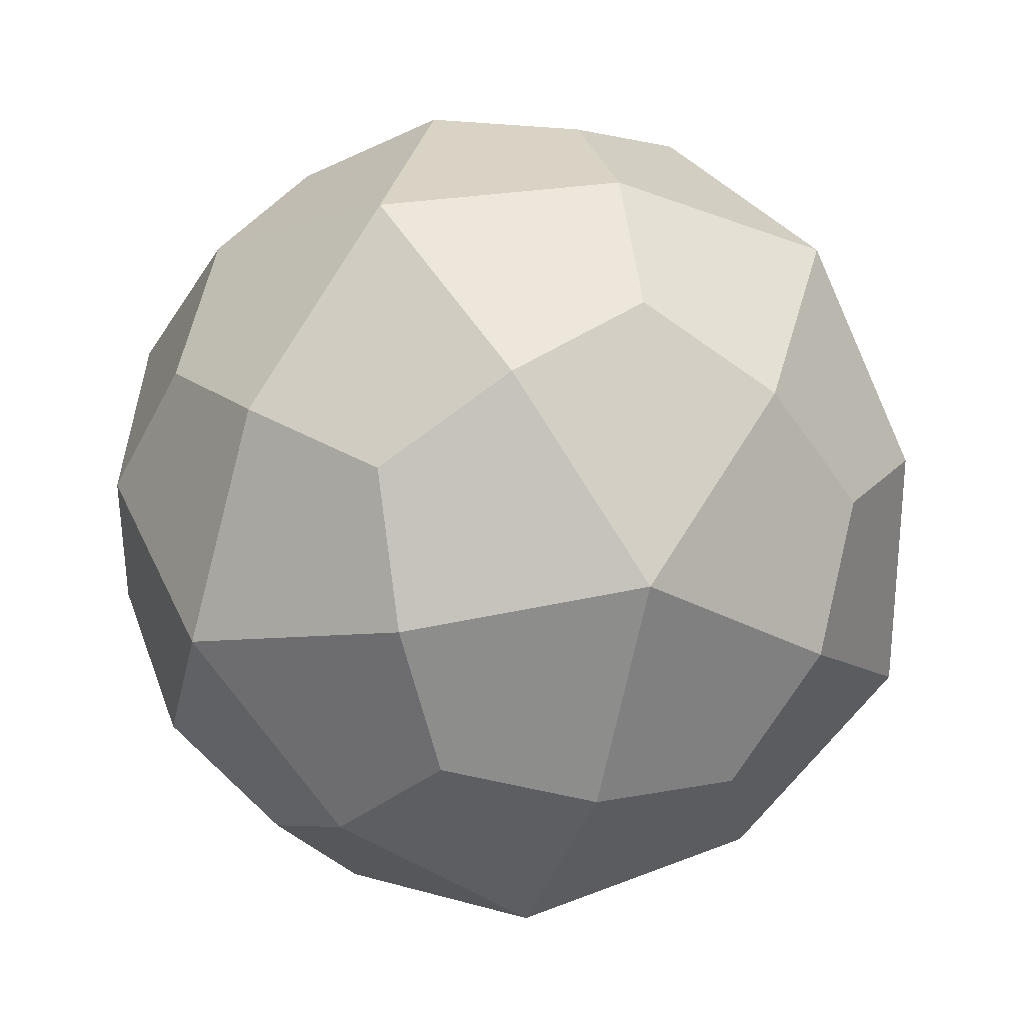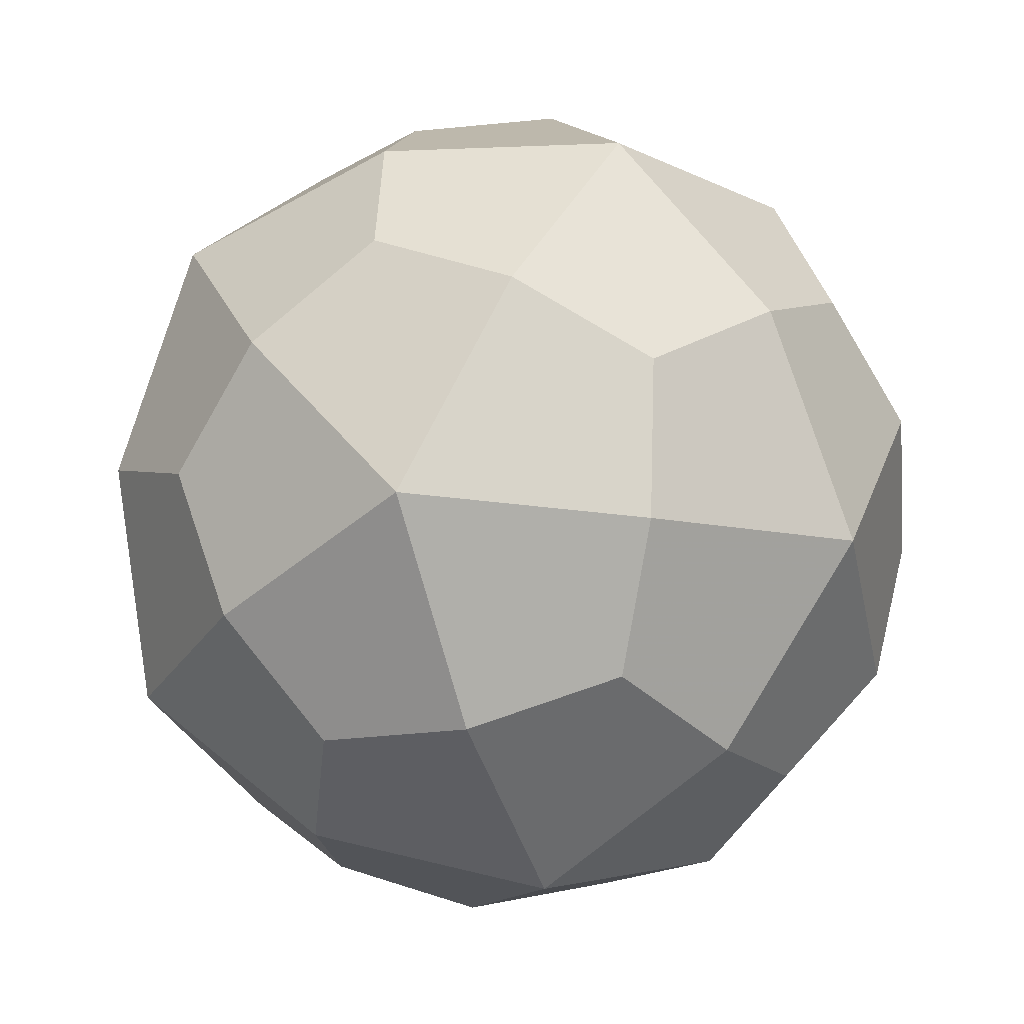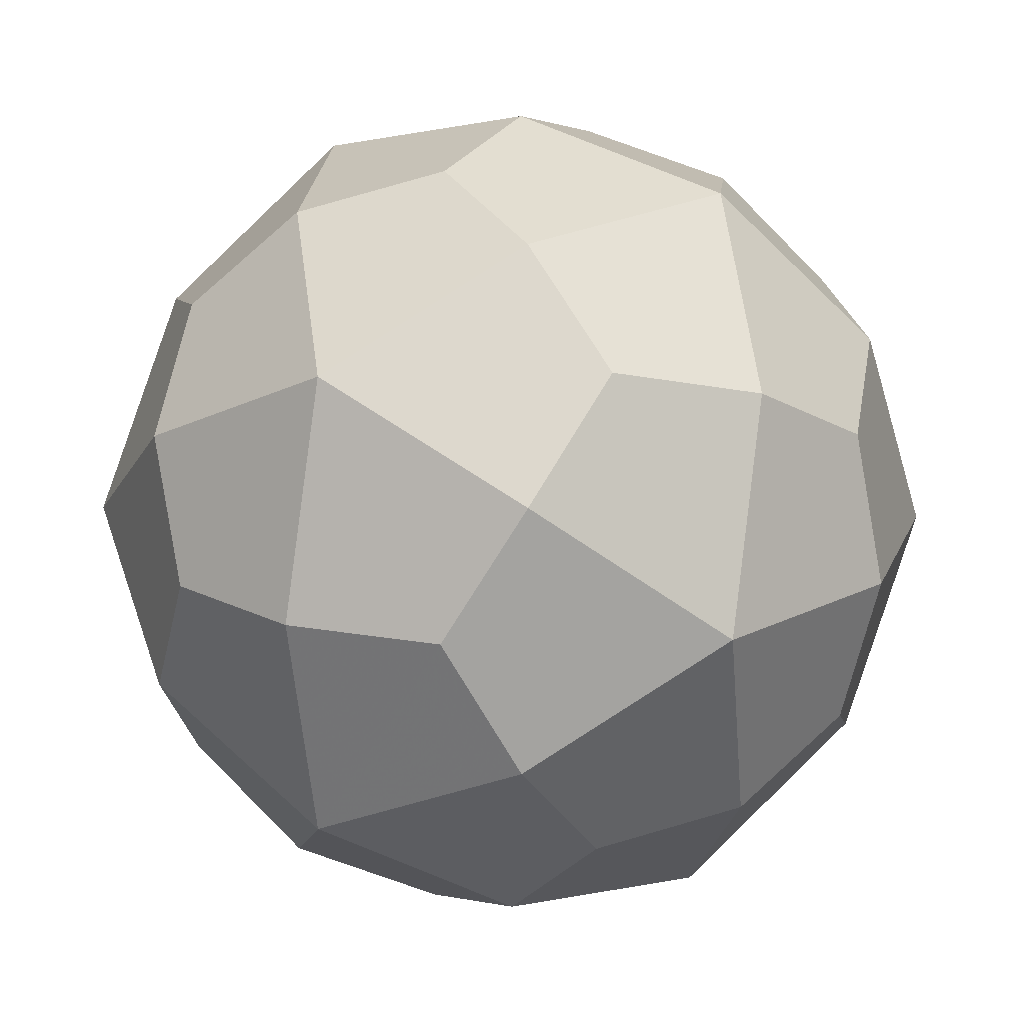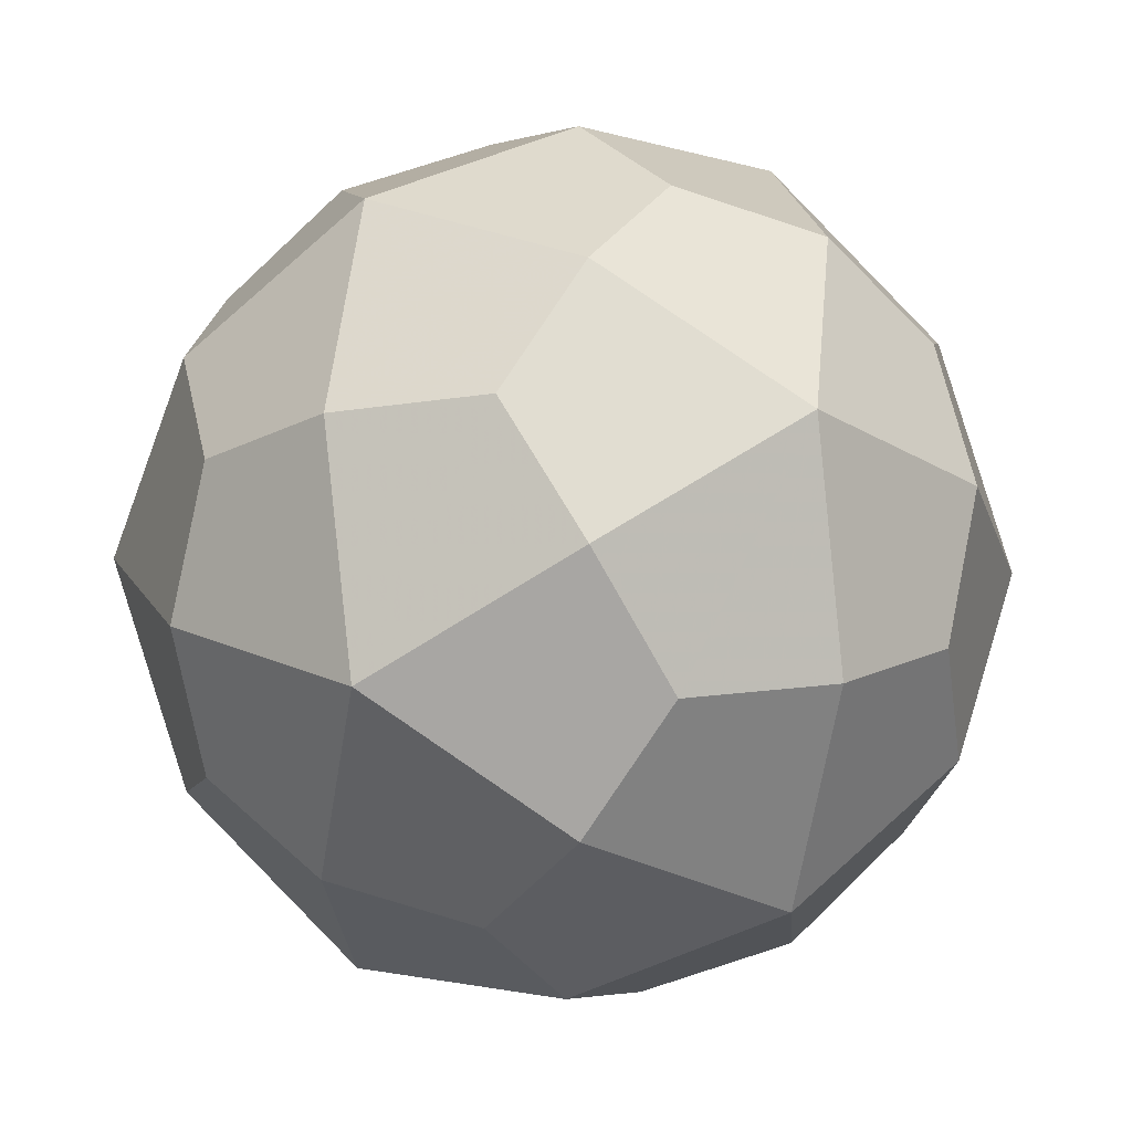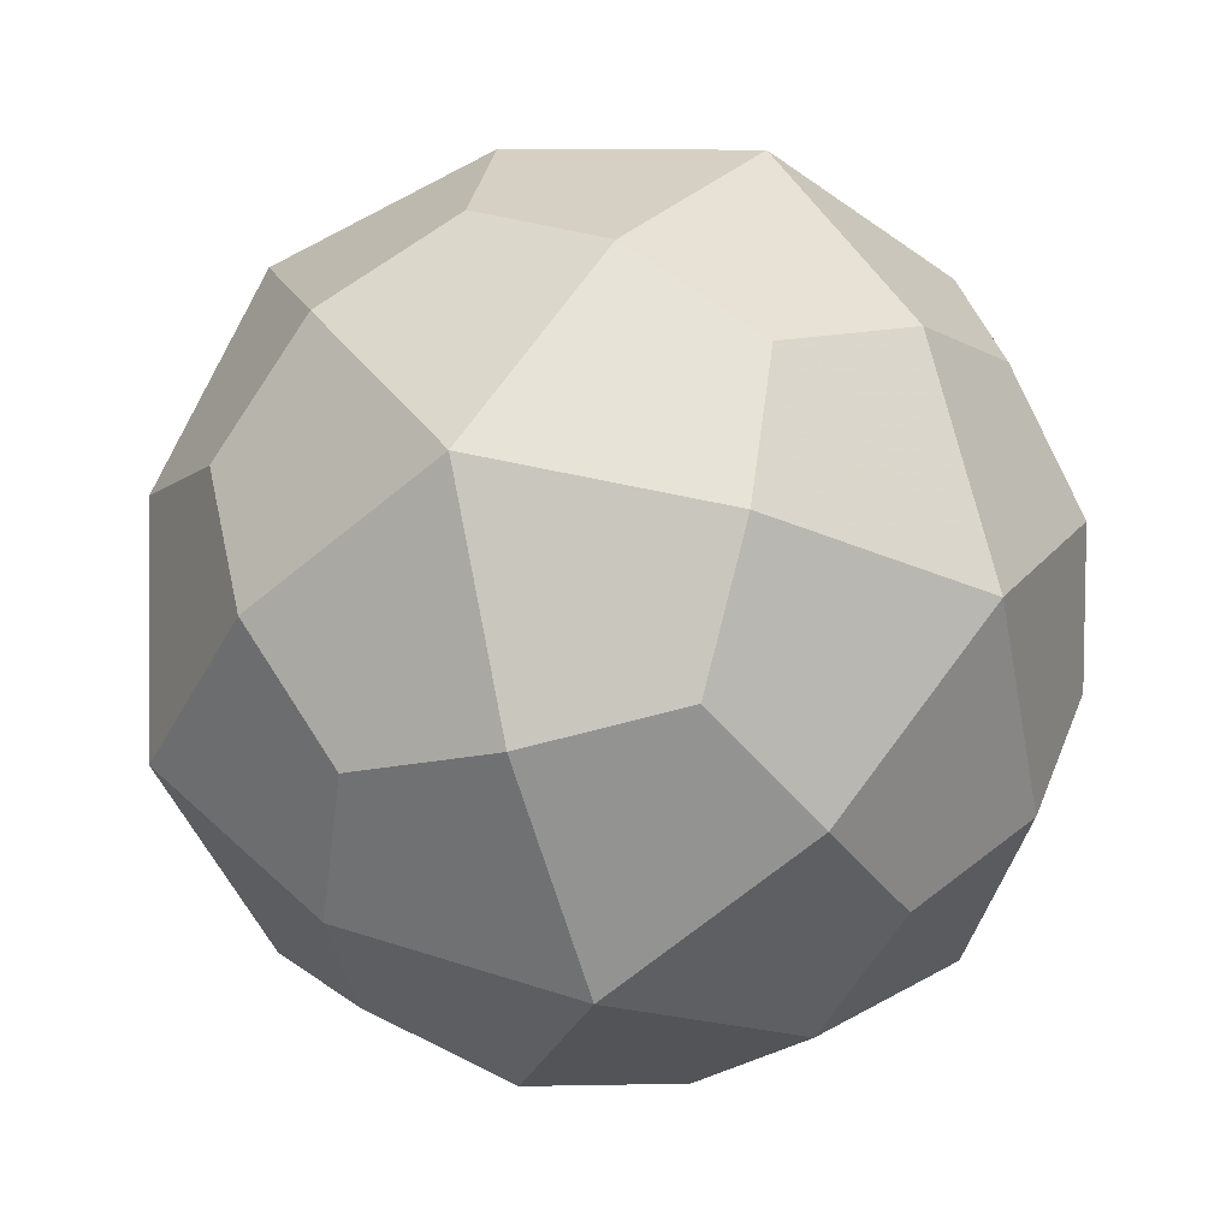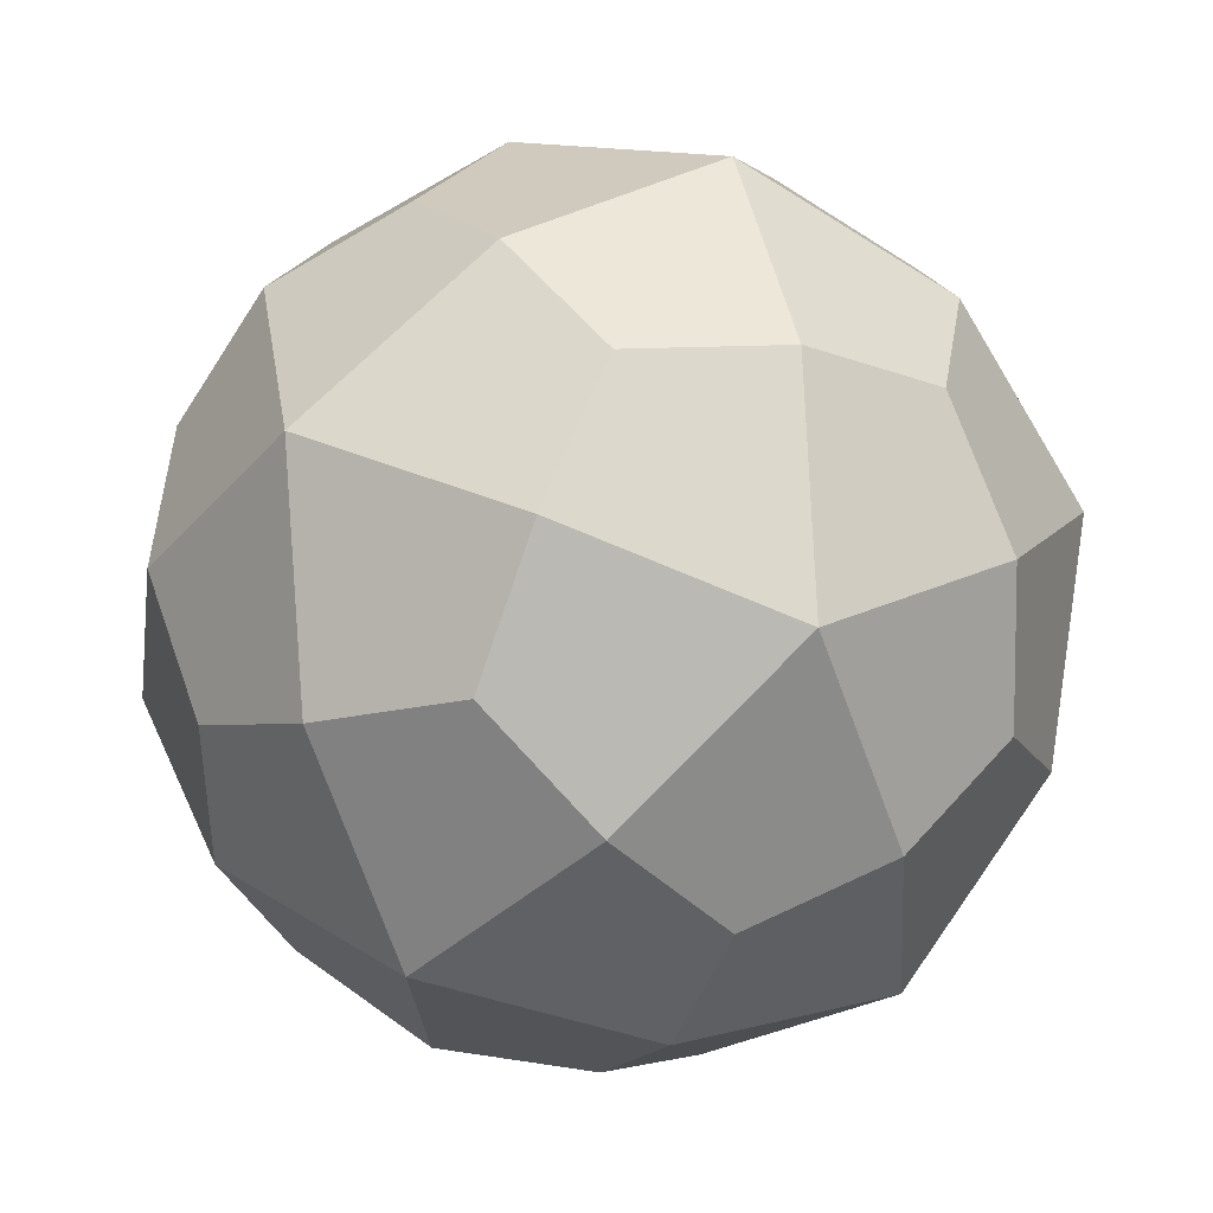
<metadata>
{"format":"obj","ext":"obj","renderer":"f3d","projection":"perspective","resolution":1024,"background":"white","views":[{"elev":72.2,"azim":-123.6,"up":"+Z"},{"elev":58.8,"azim":117.5,"up":"+Z"},{"elev":-18.5,"azim":-123.8,"up":"+Y"},{"elev":-20.5,"azim":-61.0,"up":"+Y"},{"elev":45.1,"azim":-56.0,"up":"+Z"},{"elev":-64.4,"azim":44.1,"up":"+Z"}]}
</metadata>
<code>
v 0 0 -2.236
v  2.236 0 0
v -2.236 0 0
v 0  2.236 0
v 0 -2.236 0
v 0  0.7835  2.051
v 0  0.7835 -2.051
v 0 -0.7835  2.051
v 0 -0.7835 -2.051
v  2.051 0  0.7835
v  2.051 0 -0.7835
v -2.051 0  0.7835
v -2.051 0 -0.7835
v  0.7835  2.051 0
v  0.7835 -2.051 0
v -0.7835  2.051 0
v -0.7835 -2.051 0
v  1.206 0  1.951
v  1.206 0 -1.951
v -1.206 0  1.951
v -1.206 0 -1.951
v  1.951  1.206 0
v  1.951 -1.206 0
v -1.951  1.206 0
v -1.951 -1.206 0
v 0  1.951  1.206
v 0  1.951 -1.206
v 0 -1.951  1.206
v 0 -1.951 -1.206
v  0.691  1.118  1.809
v  0.691  1.118 -1.809
v  0.691 -1.118  1.809
v  0.691 -1.118 -1.809
v -0.691  1.118  1.809
v -0.691  1.118 -1.809
v -0.691 -1.118  1.809
v -0.691 -1.118 -1.809
v  1.809  0.691  1.118
v  1.809  0.691 -1.118
v  1.809 -0.691  1.118
v  1.809 -0.691 -1.118
v -1.809  0.691  1.118
v -1.809  0.691 -1.118
v -1.809 -0.691  1.118
v -1.809 -0.691 -1.118
v  1.118  1.809  0.691
v  1.118  1.809 -0.691
v  1.118 -1.809  0.691
v  1.118 -1.809 -0.691
v -1.118  1.809  0.691
v -1.118  1.809 -0.691
v -1.118 -1.809  0.691
v -1.118 -1.809 -0.691
v  1.268  1.268  1.268
v  1.268  1.268 -1.268
v  1.268 -1.268  1.268
v  1.268 -1.268 -1.268
v -1.268  1.268  1.268
v -1.268  1.268 -1.268
v -1.268 -1.268  1.268
v -1.268 -1.268 -1.268
v 0 0  2.236
f 18 62 8 32
f 18 32 56 40
f 18 40 10 38
f 18 38 54 30
f 18 30 6 62
f 19 1 7 31
f 19 31 55 39
f 19 39 11 41
f 19 41 57 33
f 19 33 9 1
f 20 62 6 34
f 20 34 58 42
f 20 42 12 44
f 20 44 60 36
f 20 36 8 62
f 21 1 9 37
f 21 37 61 45
f 21 45 13 43
f 21 43 59 35
f 21 35 7 1
f 22 2 11 39
f 22 39 55 47
f 22 47 14 46
f 22 46 54 38
f 22 38 10 2
f 23 2 10 40
f 23 40 56 48
f 23 48 15 49
f 23 49 57 41
f 23 41 11 2
f 24 3 12 42
f 24 42 58 50
f 24 50 16 51
f 24 51 59 43
f 24 43 13 3
f 25 3 13 45
f 25 45 61 53
f 25 53 17 52
f 25 52 60 44
f 25 44 12 3
f 26 4 16 50
f 26 50 58 34
f 26 34 6 30
f 26 30 54 46
f 26 46 14 4
f 27 4 14 47
f 27 47 55 31
f 27 31 7 35
f 27 35 59 51
f 27 51 16 4
f 28 5 15 48
f 28 48 56 32
f 28 32 8 36
f 28 36 60 52
f 28 52 17 5
f 29 5 17 53
f 29 53 61 37
f 29 37 9 33
f 29 33 57 49
f 29 49 15 5

</code>
